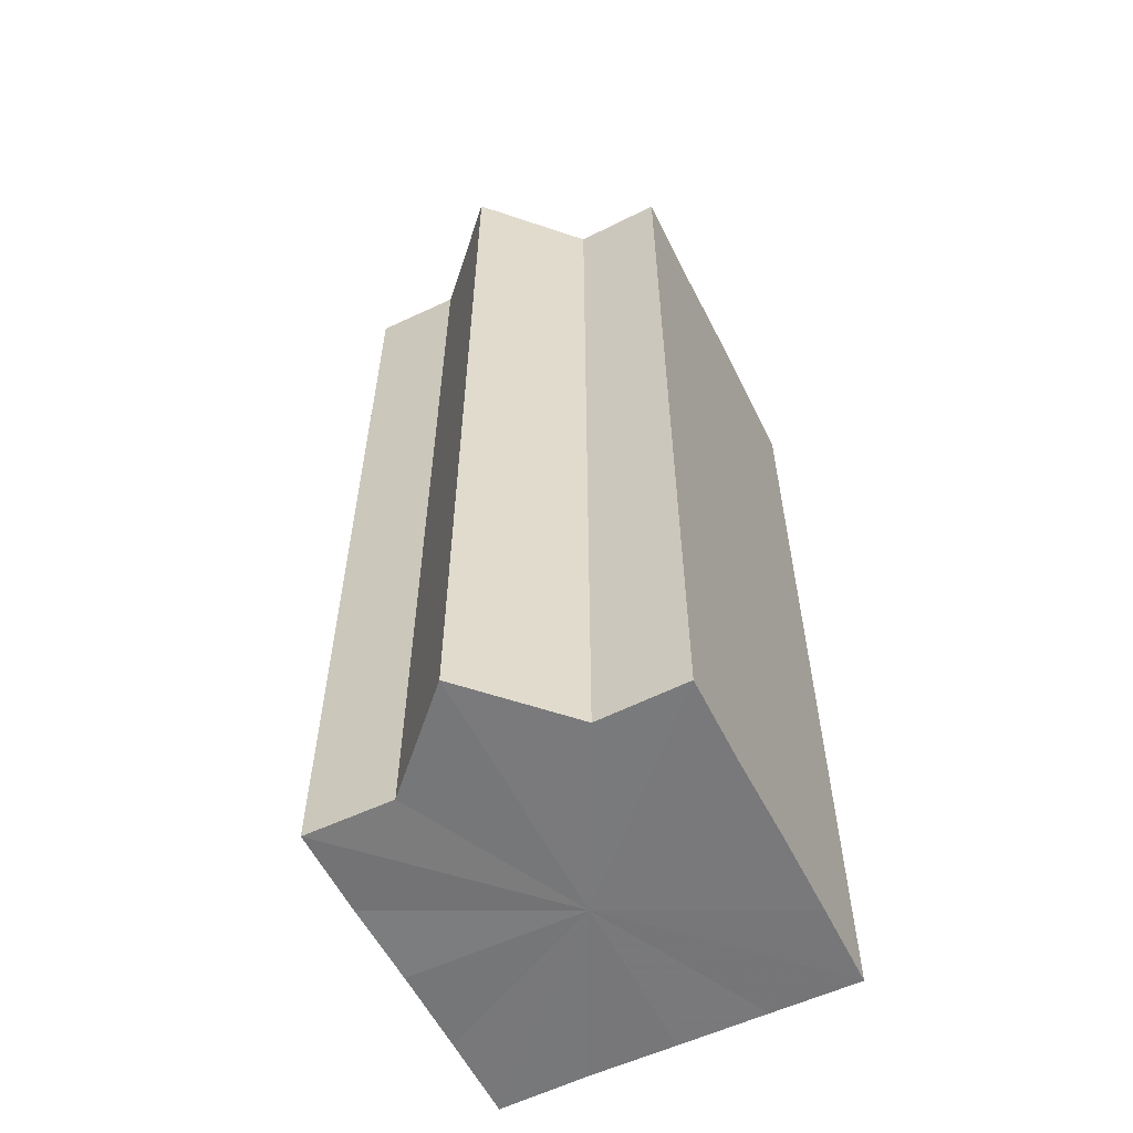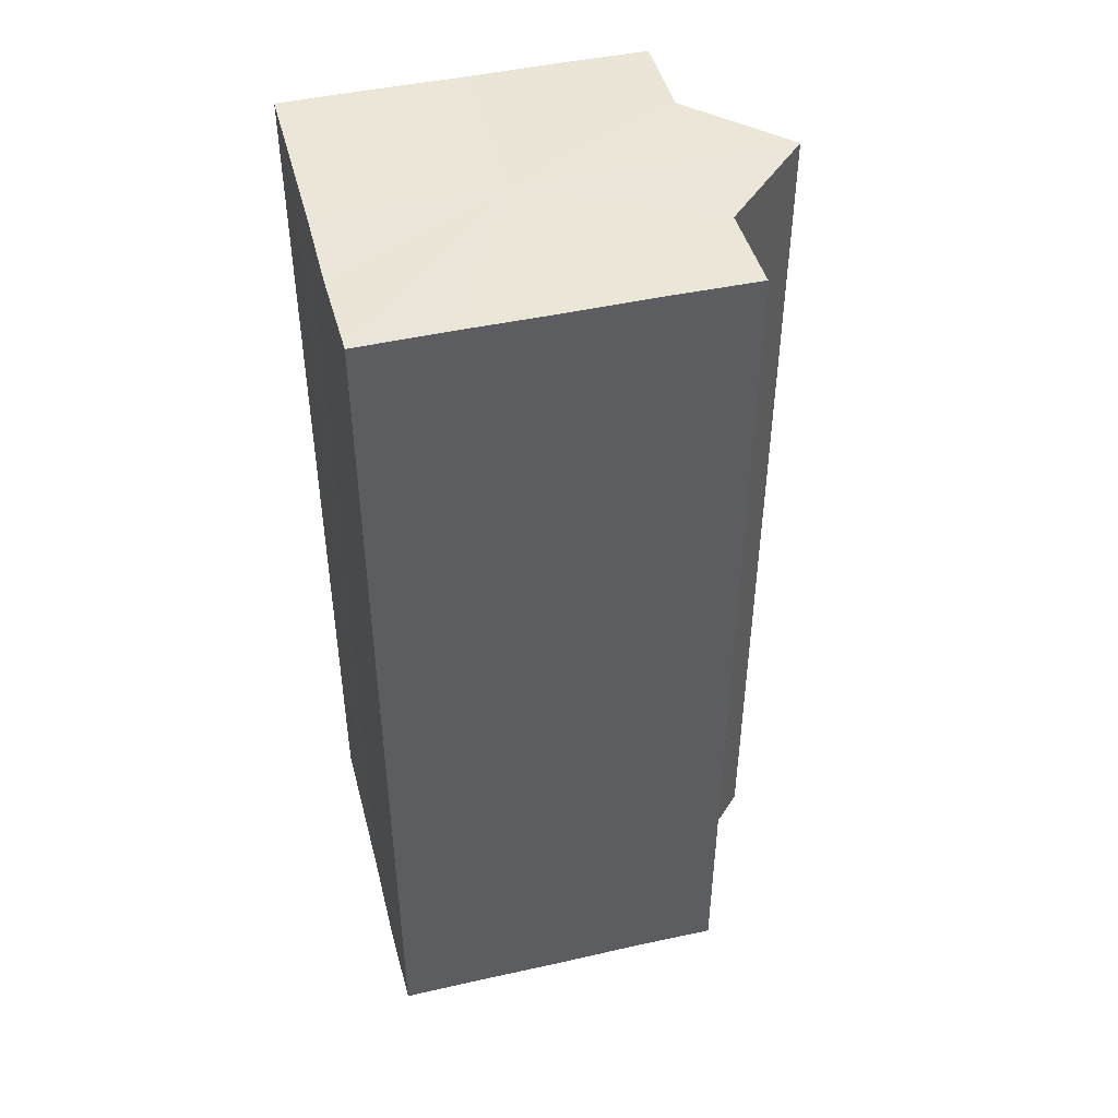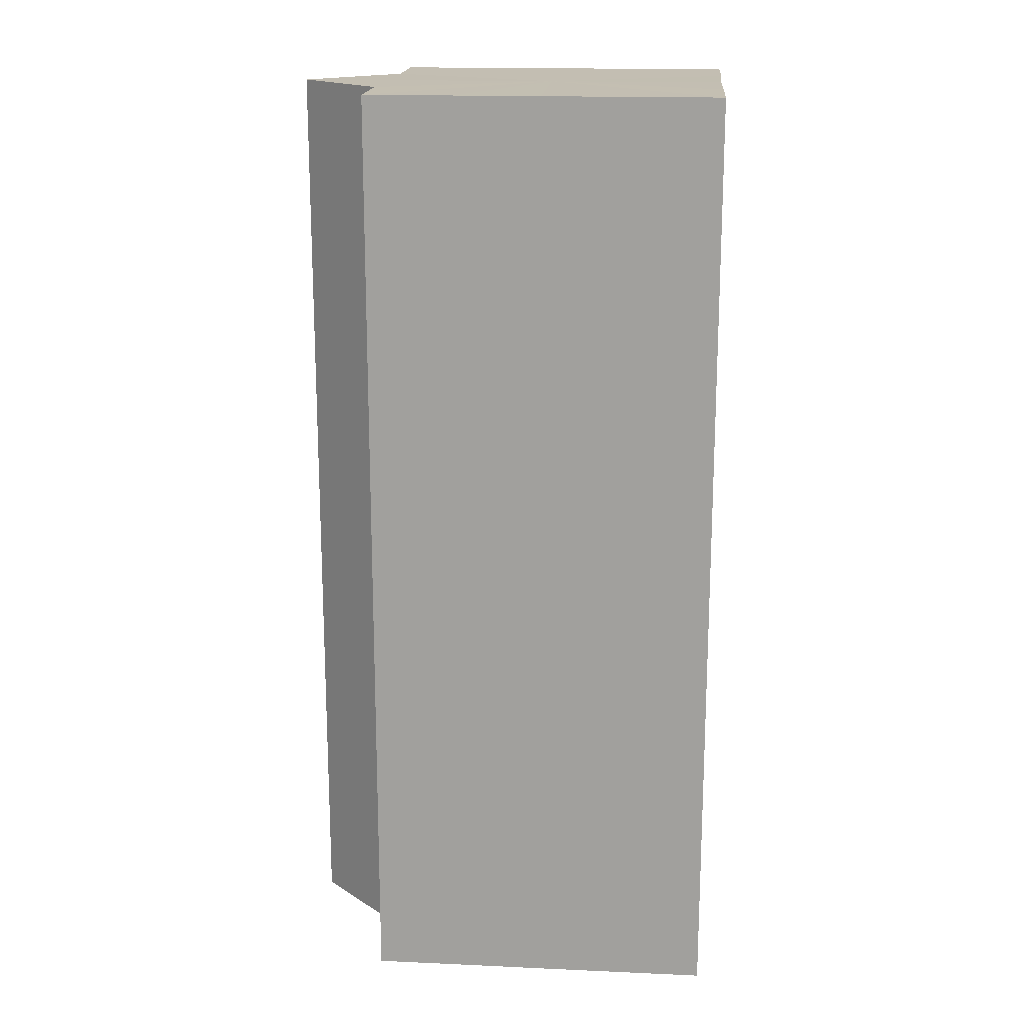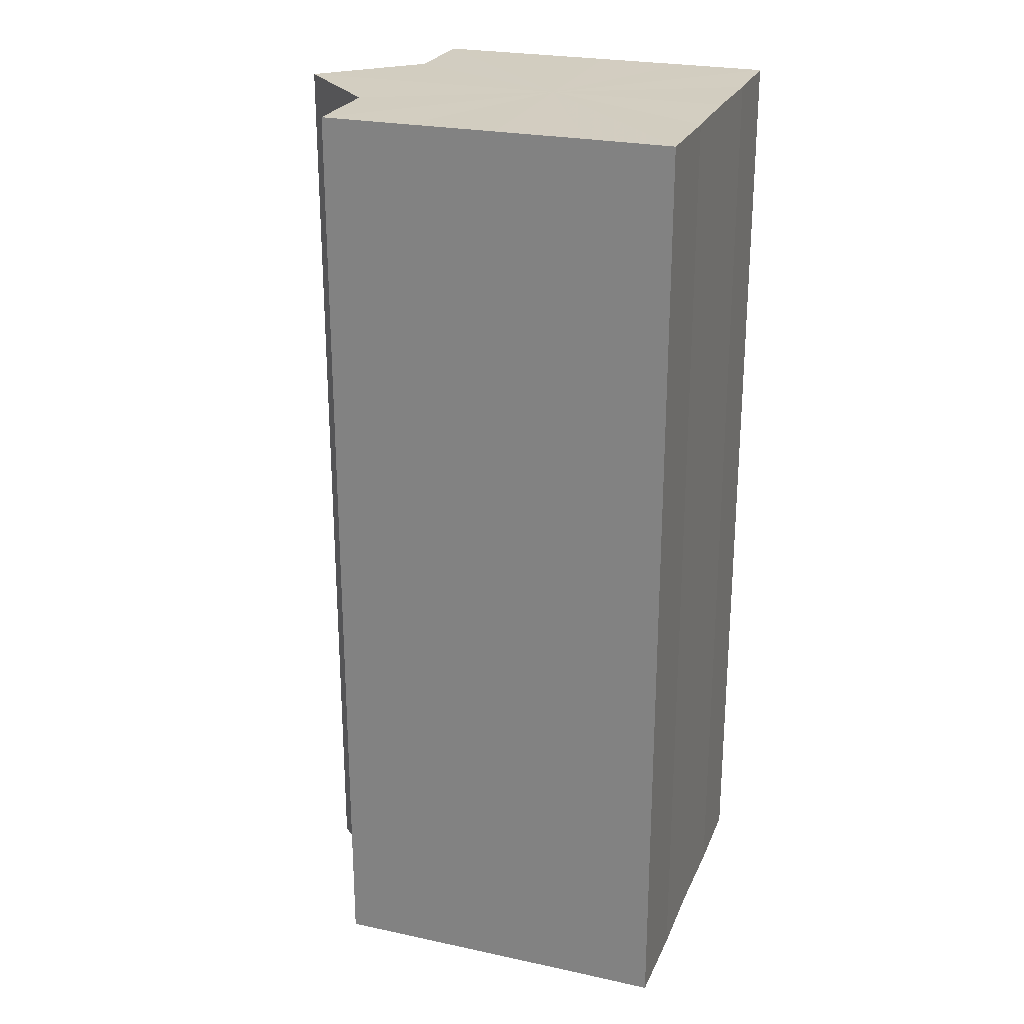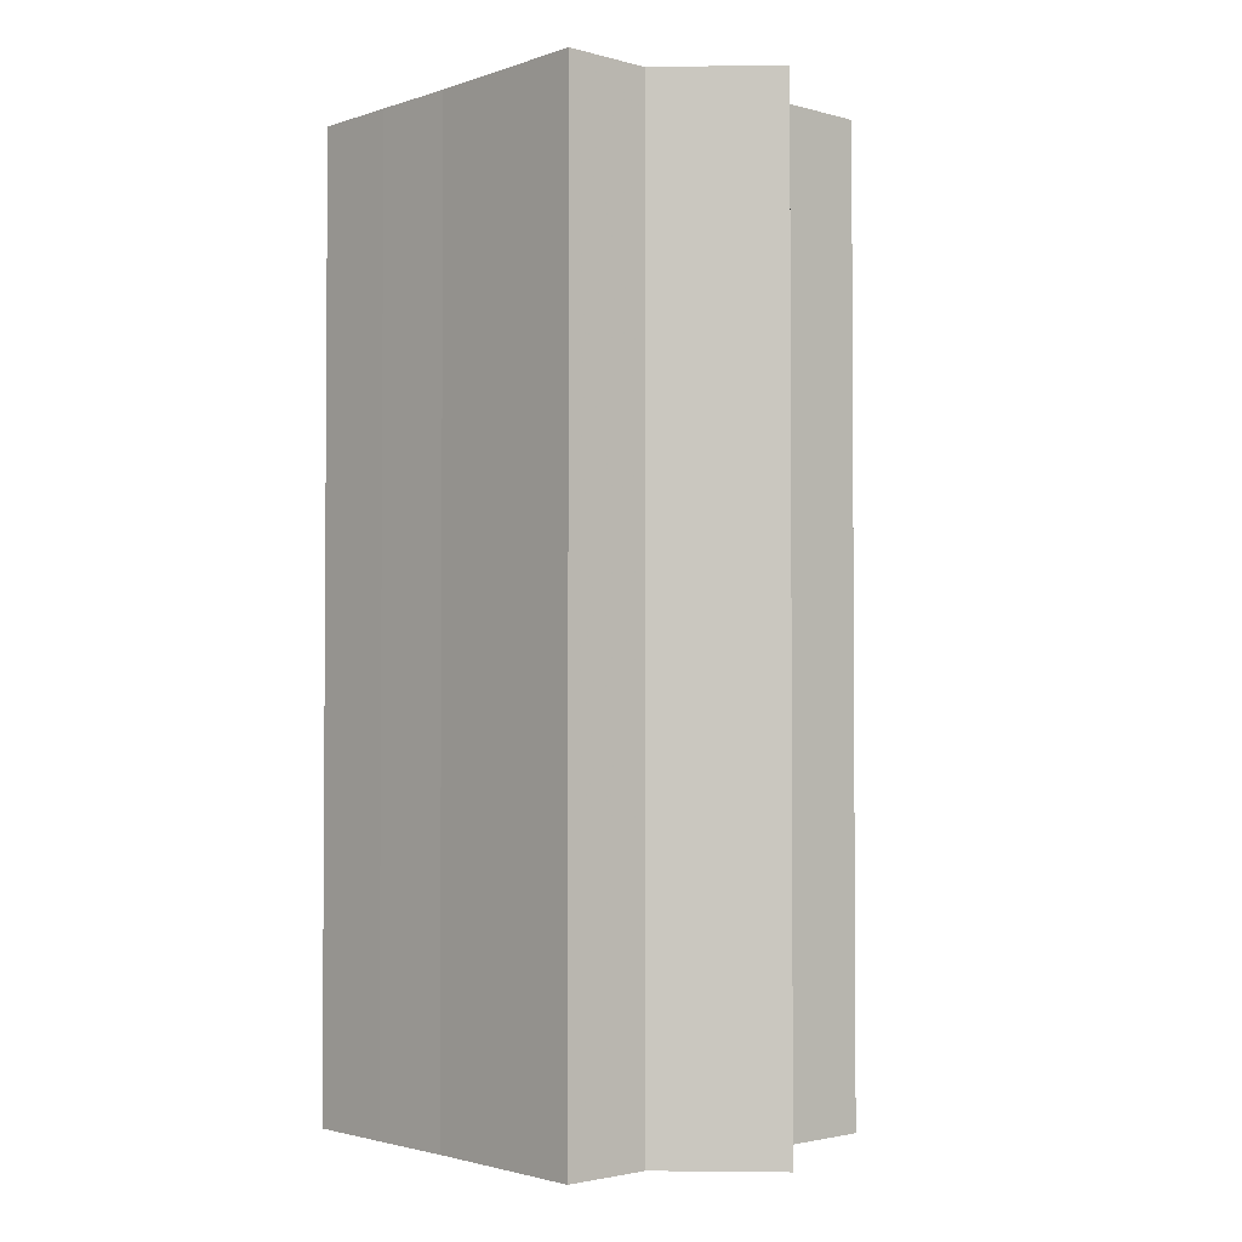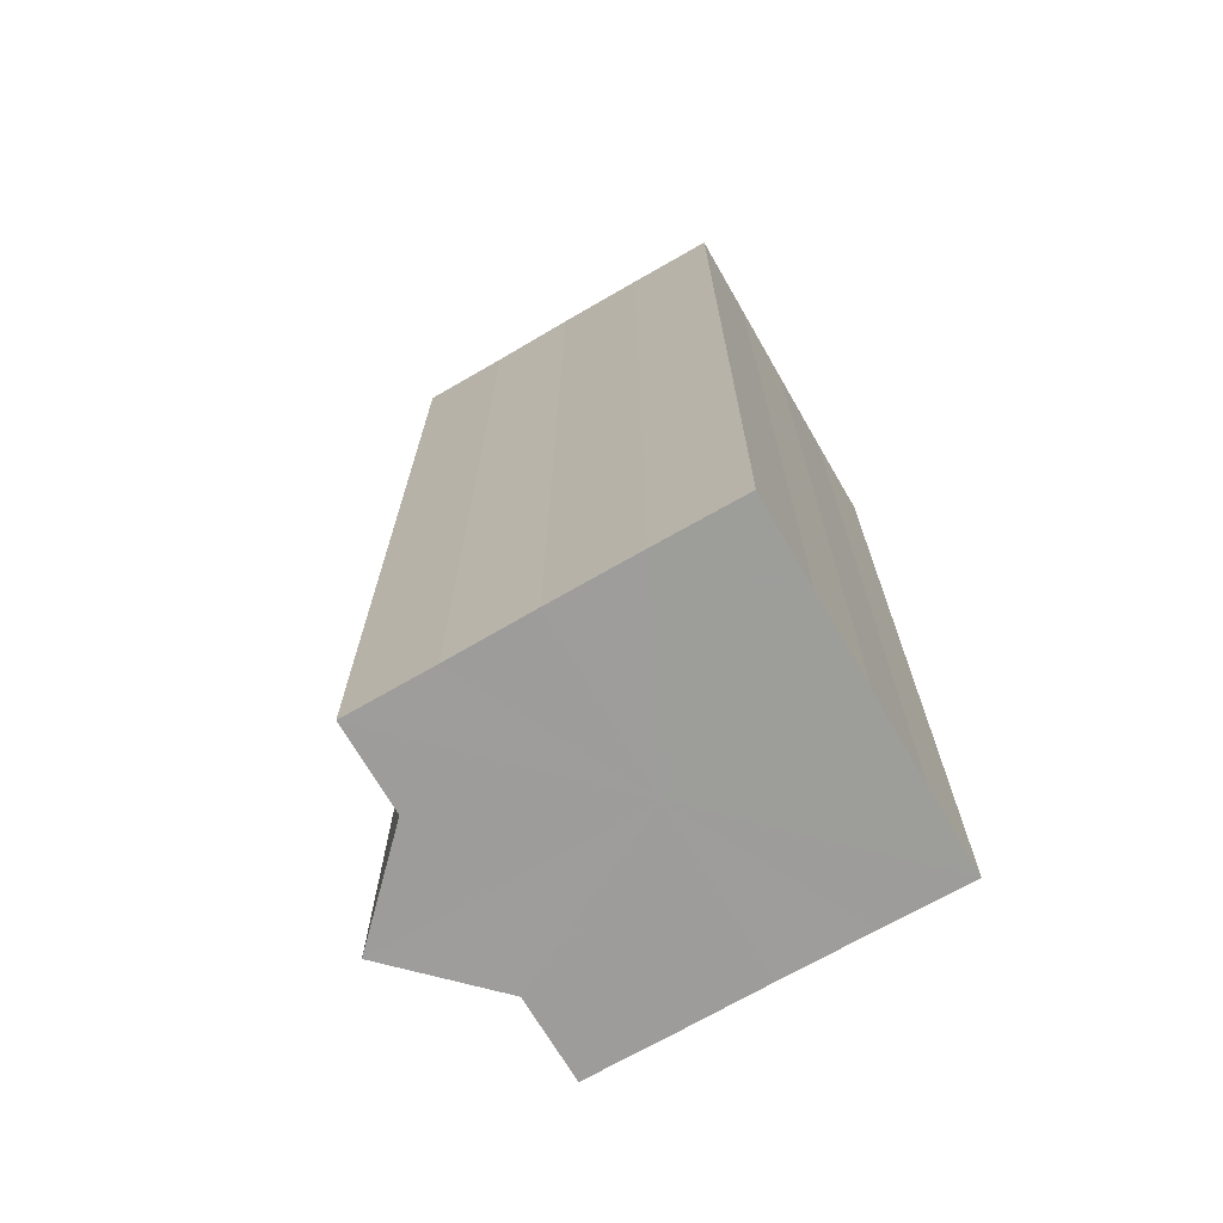
<metadata>
{"format":"obj","ext":"obj","renderer":"f3d","projection":"perspective","resolution":1024,"background":"white","views":[{"elev":-57.7,"azim":116.5,"up":"+Z"},{"elev":46.3,"azim":-14.4,"up":"+Z"},{"elev":17.4,"azim":-175.0,"up":"+Z"},{"elev":24.8,"azim":-160.7,"up":"+Z"},{"elev":-2.4,"azim":47.9,"up":"+Z"},{"elev":-70.3,"azim":-150.0,"up":"+Z"}]}
</metadata>
<code>
o 26991
v 2249 1885 23.77
v 2249 1885 23.77
v 2249 1885 23.88
v 2249 1885 23.77
v 2249 1885 23.88
v 2249 1885 23.77
v 2249 1885 23.88
v 2249 1885 23.77
v 2249 1885 23.88
v 2249 1885 23.88
v 2249 1885 23.88
v 2249 1885 23.77
v 2249 1885 23.88
v 2249 1885 23.77
v 2249 1885 23.88
v 2249 1885 23.77
v 2249 1885 23.88
v 2249 1885 23.77
v 2249 1885 23.77
v 2249 1885 23.88
v 2249 1885 23.77
v 2249 1885 23.88
v 2249 1885 23.88
v 2249 1885 23.88
v 2249 1885 23.77
v 2249 1885 23.88
v 2249 1885 23.77
v 2249 1885 23.77
v 2249 1885 23.88
v 2249 1885 23.77
v 2249 1885 23.88
v 2249 1885 23.88
v 2249 1885 23.88
v 2249 1885 23.77
v 2249 1885 23.88
v 2249 1885 23.77
v 2249 1885 23.77
v 2249 1885 23.88
v 2249 1885 23.77
v 2249 1885 23.88
v 2249 1885 23.77
v 2249 1885 23.88
v 2249 1885 23.77
v 2249 1885 23.88
v 2249 1885 23.88
v 2249 1885 23.88
v 2249 1885 23.77
v 2249 1885 23.88
v 2249 1885 23.77
v 2249 1885 23.88
v 2249 1885 23.77
v 2249 1885 23.88
v 2249 1885 23.77
v 2249 1885 23.77
v 2249 1885 23.88
v 2249 1885 23.77
v 2249 1885 23.88
v 2249 1885 23.77
v 2249 1885 23.88
v 2249 1885 23.77
v 2249 1885 23.88
v 2249 1885 23.88
v 2249 1885 23.88
v 2249 1885 23.77
v 2249 1885 23.88
v 2249 1885 23.77
v 2249 1885 23.88
v 2249 1885 23.77
v 2249 1885 23.88
v 2249 1885 23.77
v 2249 1885 23.77
v 2249 1885 23.77
v 2249 1885 23.77
v 2249 1885 23.77
v 2249 1885 23.77
v 2249 1885 23.77
v 2249 1885 23.77
v 2249 1885 23.77
v 2249 1885 23.77
v 2249 1885 23.77
v 2249 1885 23.77
v 2249 1885 23.77
v 2249 1885 23.77
v 2249 1885 23.77
v 2249 1885 23.77
v 2249 1885 23.77
v 2249 1885 23.88
v 2249 1885 23.88
v 2249 1885 23.88
v 2249 1885 23.88
v 2249 1885 23.88
v 2249 1885 23.88
v 2249 1885 23.88
v 2249 1885 23.88
v 2249 1885 23.88
v 2249 1885 23.88
v 2249 1885 23.88
v 2249 1885 23.88
v 2249 1885 23.88
v 2249 1885 23.88
v 2249 1885 23.88
v 2249 1885 23.88
v 2249 1885 23.88
f 1 2 3
f 2 4 5
f 6 1 7
f 8 6 9
f 4 10 11
f 12 11 13
f 14 13 15
f 16 15 17
f 18 19 20
f 19 21 22
f 21 23 24
f 25 24 26
f 27 28 29
f 28 30 31
f 30 32 33
f 34 33 35
f 36 37 38
f 37 39 40
f 39 41 42
f 41 43 44
f 43 45 46
f 47 46 48
f 49 48 50
f 51 50 52
f 53 54 55
f 54 56 57
f 56 58 59
f 58 60 61
f 60 62 63
f 64 63 65
f 66 65 67
f 68 67 69
f 70 71 72
f 72 71 73
f 74 71 70
f 73 71 75
f 76 71 74
f 75 71 77
f 78 71 76
f 77 71 79
f 80 71 78
f 79 71 81
f 82 71 80
f 81 71 83
f 84 71 82
f 83 71 85
f 86 71 84
f 85 71 86
f 87 88 89
f 88 90 89
f 91 87 89
f 90 92 89
f 93 91 89
f 92 94 89
f 95 93 89
f 94 96 89
f 97 95 89
f 96 98 89
f 99 97 89
f 98 100 89
f 101 99 89
f 100 102 89
f 103 101 89
f 102 103 89

</code>
